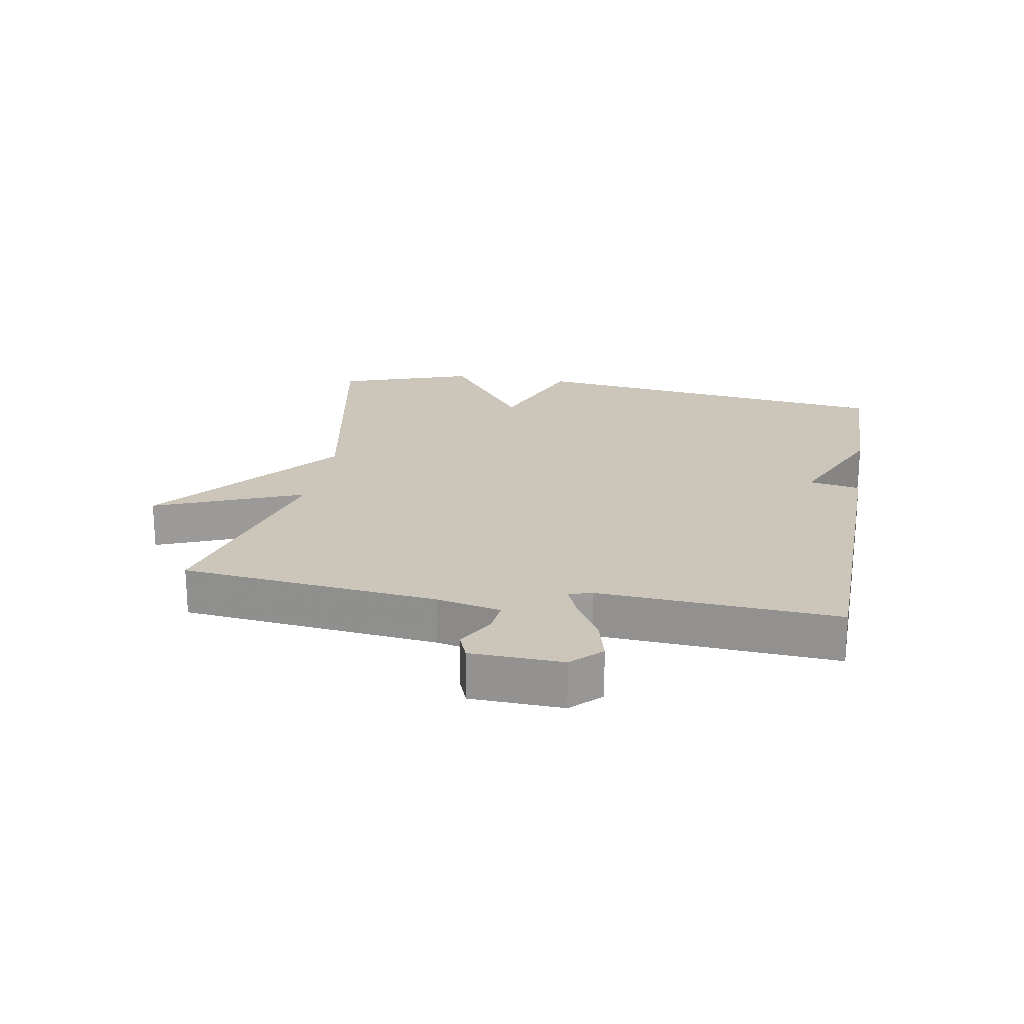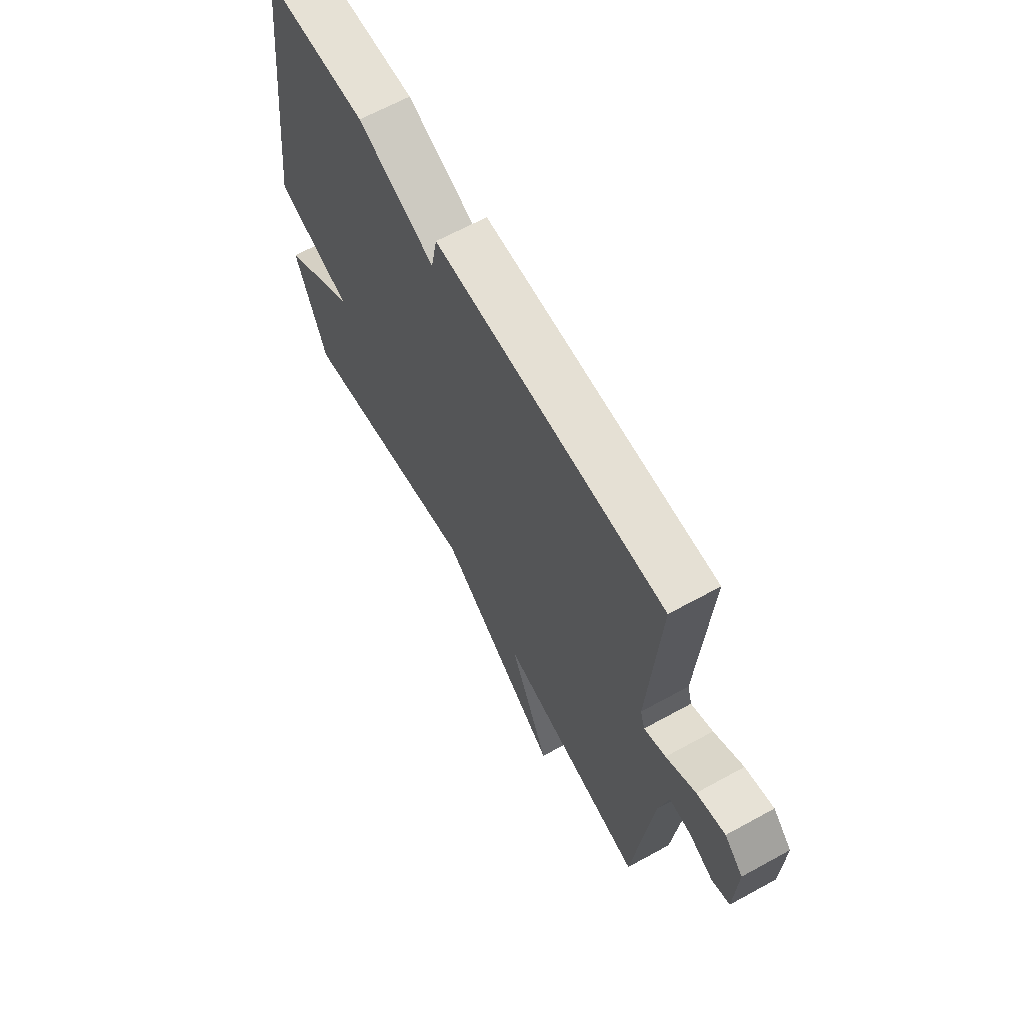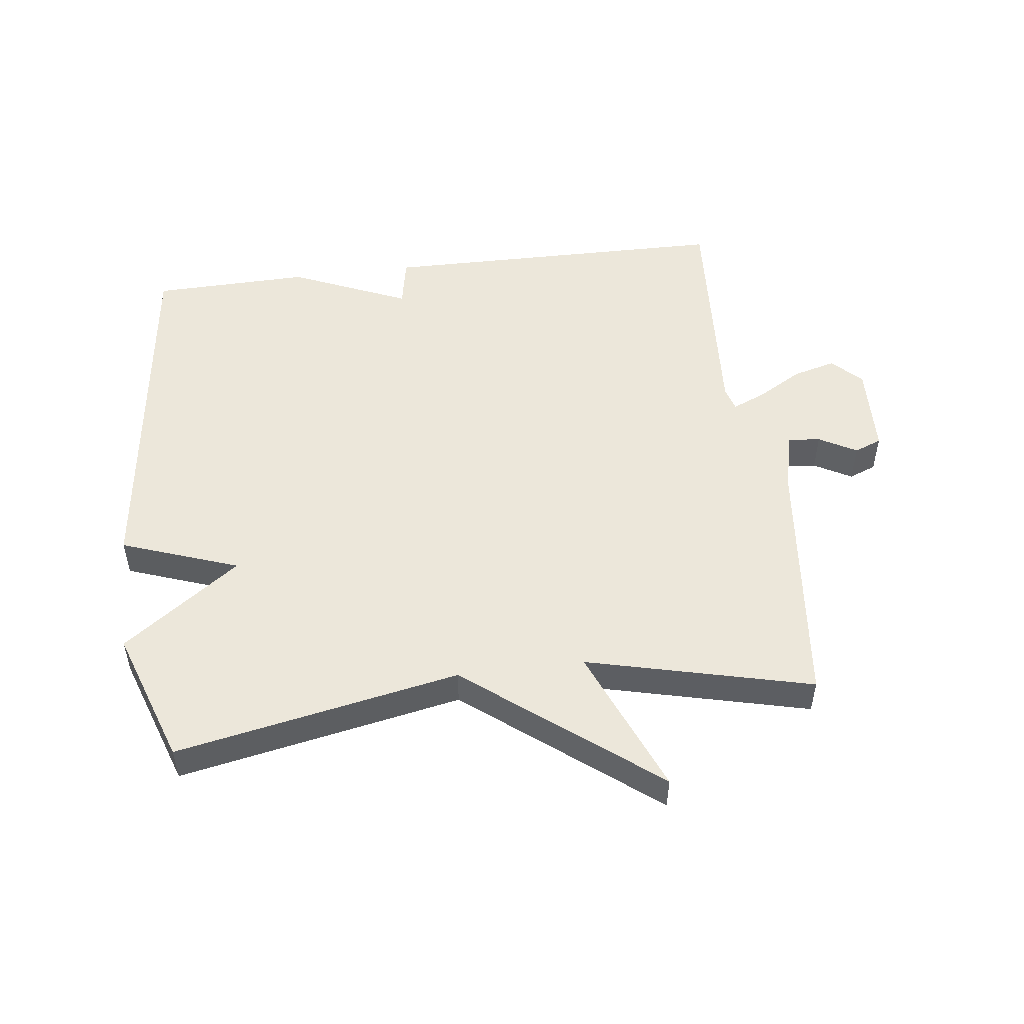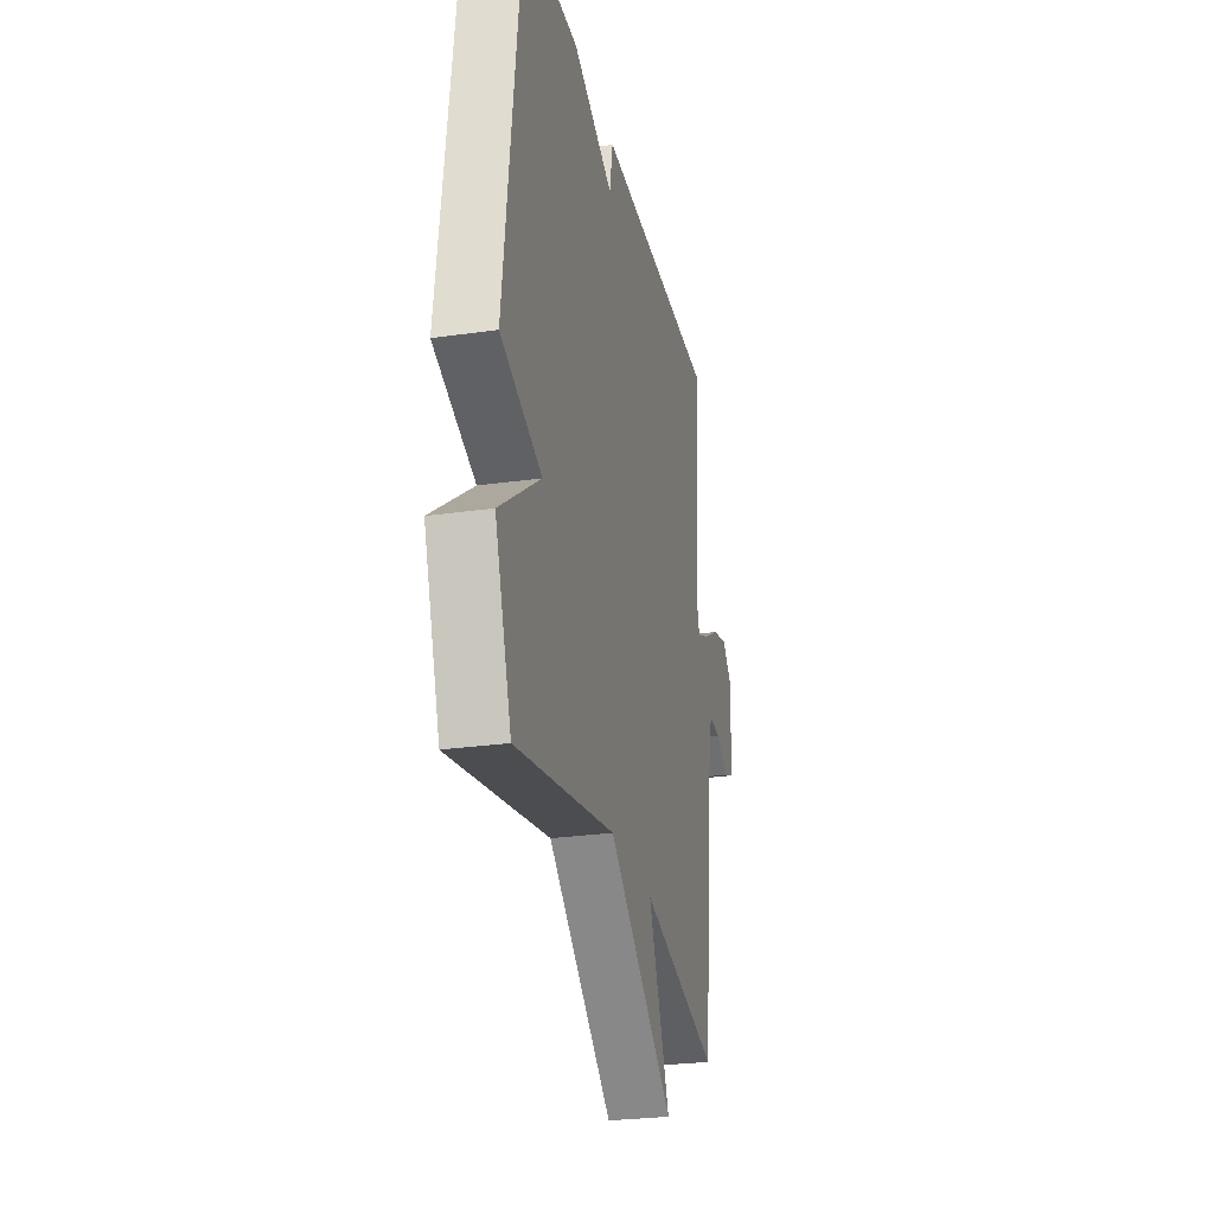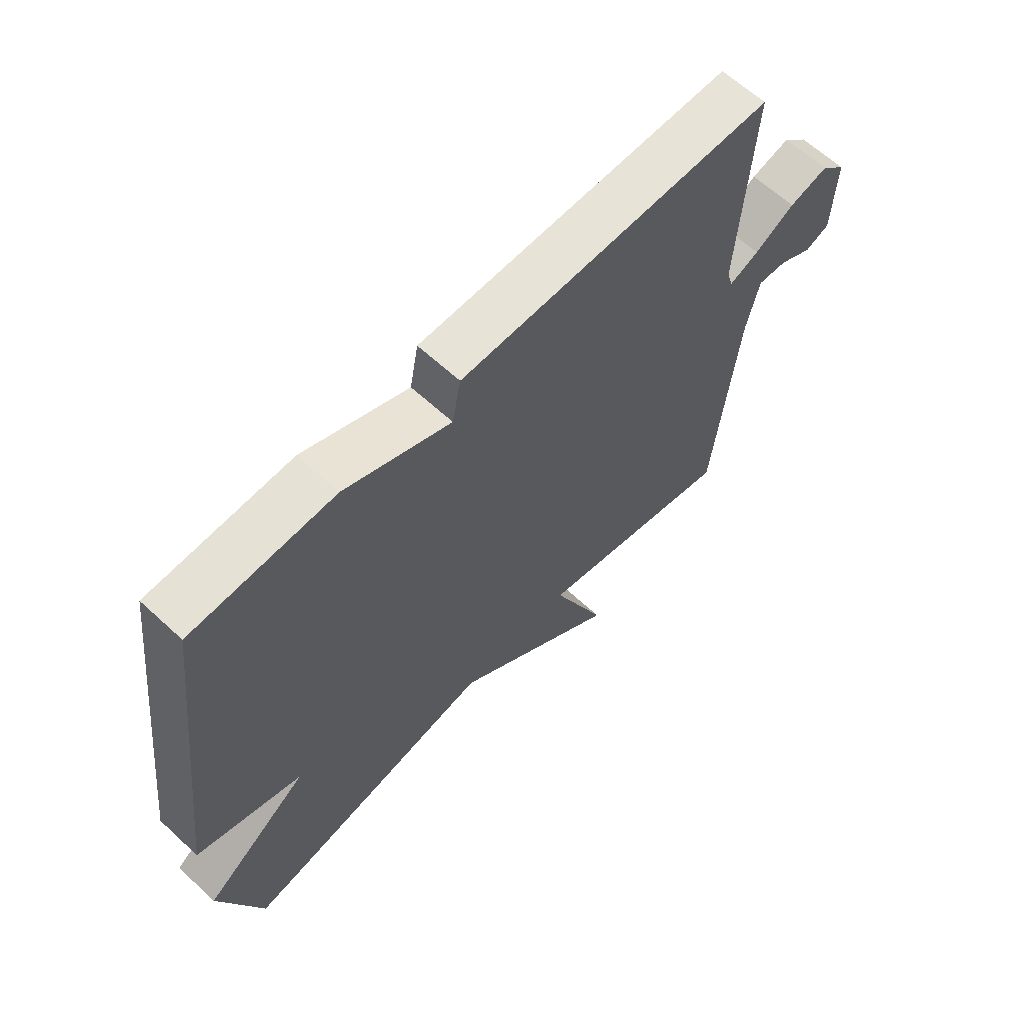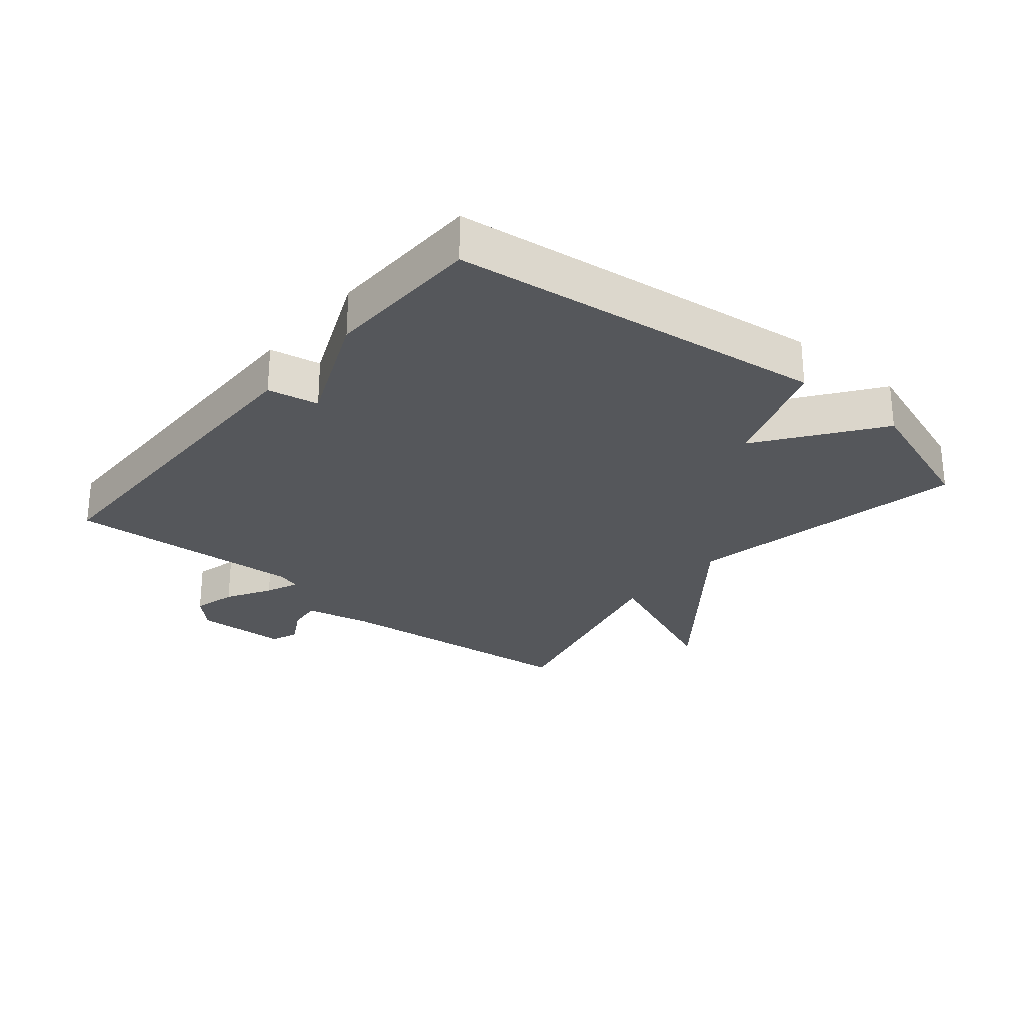
<metadata>
{"format":"obj","ext":"obj","renderer":"f3d","projection":"perspective","resolution":1024,"background":"white","views":[{"elev":20.8,"azim":-79.8,"up":"+Y"},{"elev":65.2,"azim":-118.9,"up":"+Z"},{"elev":51.1,"azim":172.9,"up":"+Y"},{"elev":-26.8,"azim":102.5,"up":"+Z"},{"elev":63.4,"azim":133.0,"up":"+Z"},{"elev":-27.0,"azim":50.2,"up":"+Y"}]}
</metadata>
<code>
v 0.5 0.07 -0.5
v 0.054 0.07 -0.413
v -0.242 0.07 -0.645
v -0.146 0.07 -0.413
v -0.5 0.07 -0.5
v -0.542 0.07 -0.098
v -0.564 0.07 0.002
v -0.616 0.07 -0.003
v -0.675 0.07 -0.036
v -0.718 0.07 -0.019
v -0.723 0.07 0.125
v -0.678 0.07 0.17
v -0.61 0.07 0.152
v -0.54 0.07 0.111
v -0.488 0.07 0.089
v -0.477 0.07 0.126
v -0.5 0.07 0.5
v 0.052 0.07 0.506
v 0.067 0.07 0.426
v 0.252 0.07 0.506
v 0.5 0.07 0.5
v 0.574 0.07 -0.088
v 0.39 0.07 -0.154
v 0.574 0.07 -0.288
v 0.5 0 -0.5
v 0.054 0 -0.413
v -0.242 0 -0.645
v -0.146 0 -0.413
v -0.5 0 -0.5
v -0.542 0 -0.098
v -0.564 0 0.002
v -0.616 0 -0.003
v -0.675 0 -0.036
v -0.718 0 -0.019
v -0.723 0 0.125
v -0.678 0 0.17
v -0.61 0 0.152
v -0.54 0 0.111
v -0.488 0 0.089
v -0.477 0 0.126
v -0.5 0 0.5
v 0.052 0 0.506
v 0.067 0 0.426
v 0.252 0 0.506
v 0.5 0 0.5
v 0.574 0 -0.088
v 0.39 0 -0.154
v 0.574 0 -0.288
f 23 24 1 2
f 21 22 23
f 20 21 23
f 19 20 23
f 19 23 2
f 18 19 2
f 17 18 2
f 16 17 2
f 15 16 2
f 14 15 2
f 12 13 14
f 11 12 14
f 10 11 14
f 9 10 14
f 8 9 14
f 7 8 14
f 6 7 14 2
f 4 5 6
f 4 6 2
f 2 3 4
f 26 25 48 47
f 47 46 45
f 47 45 44
f 47 44 43
f 26 47 43
f 26 43 42
f 26 42 41
f 26 41 40
f 26 40 39
f 26 39 38
f 38 37 36
f 38 36 35
f 38 35 34
f 38 34 33
f 38 33 32
f 38 32 31
f 26 38 31 30
f 30 29 28
f 26 30 28
f 28 27 26
f 1 25 26 2
f 2 26 27 3
f 3 27 28 4
f 4 28 29 5
f 5 29 30 6
f 6 30 31 7
f 7 31 32 8
f 8 32 33 9
f 9 33 34 10
f 10 34 35 11
f 11 35 36 12
f 12 36 37 13
f 13 37 38 14
f 14 38 39 15
f 15 39 40 16
f 16 40 41 17
f 17 41 42 18
f 18 42 43 19
f 19 43 44 20
f 20 44 45 21
f 21 45 46 22
f 22 46 47 23
f 23 47 48 24
f 24 48 25 1

</code>
